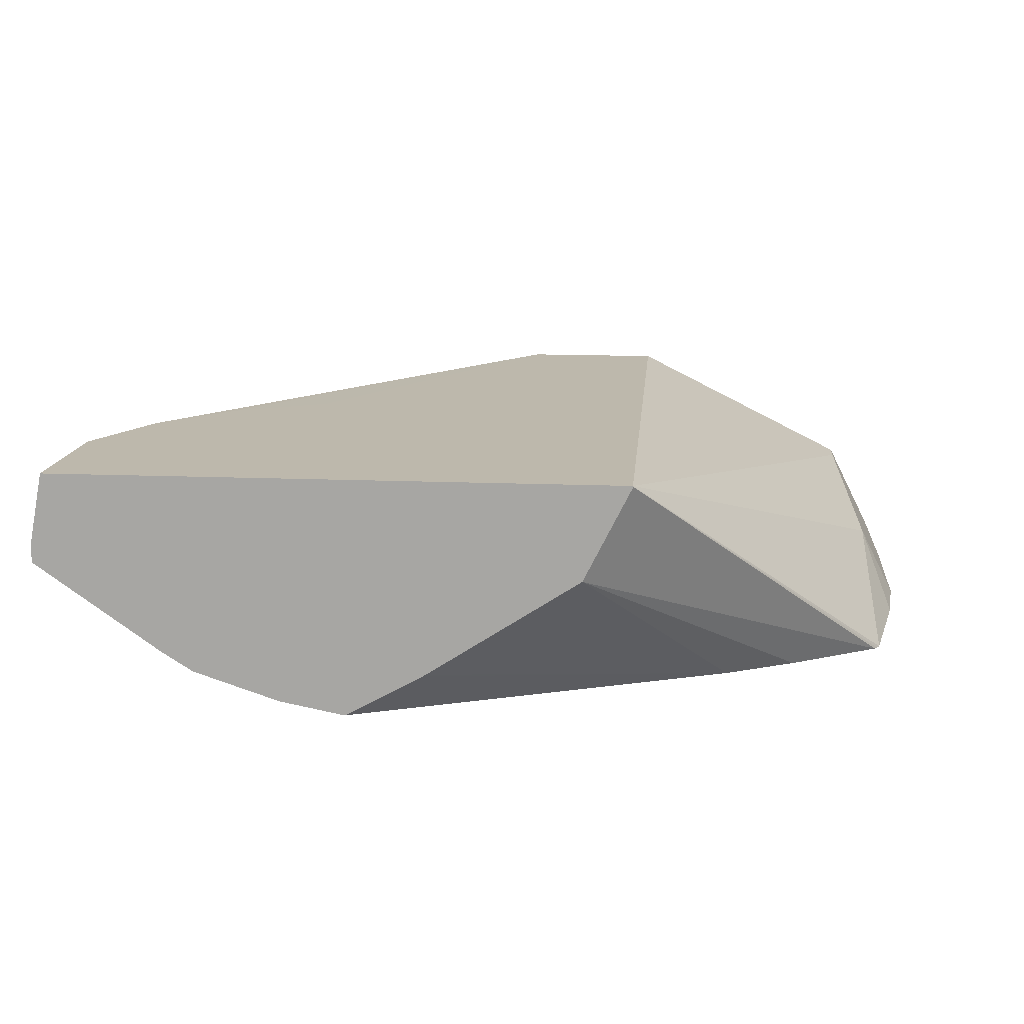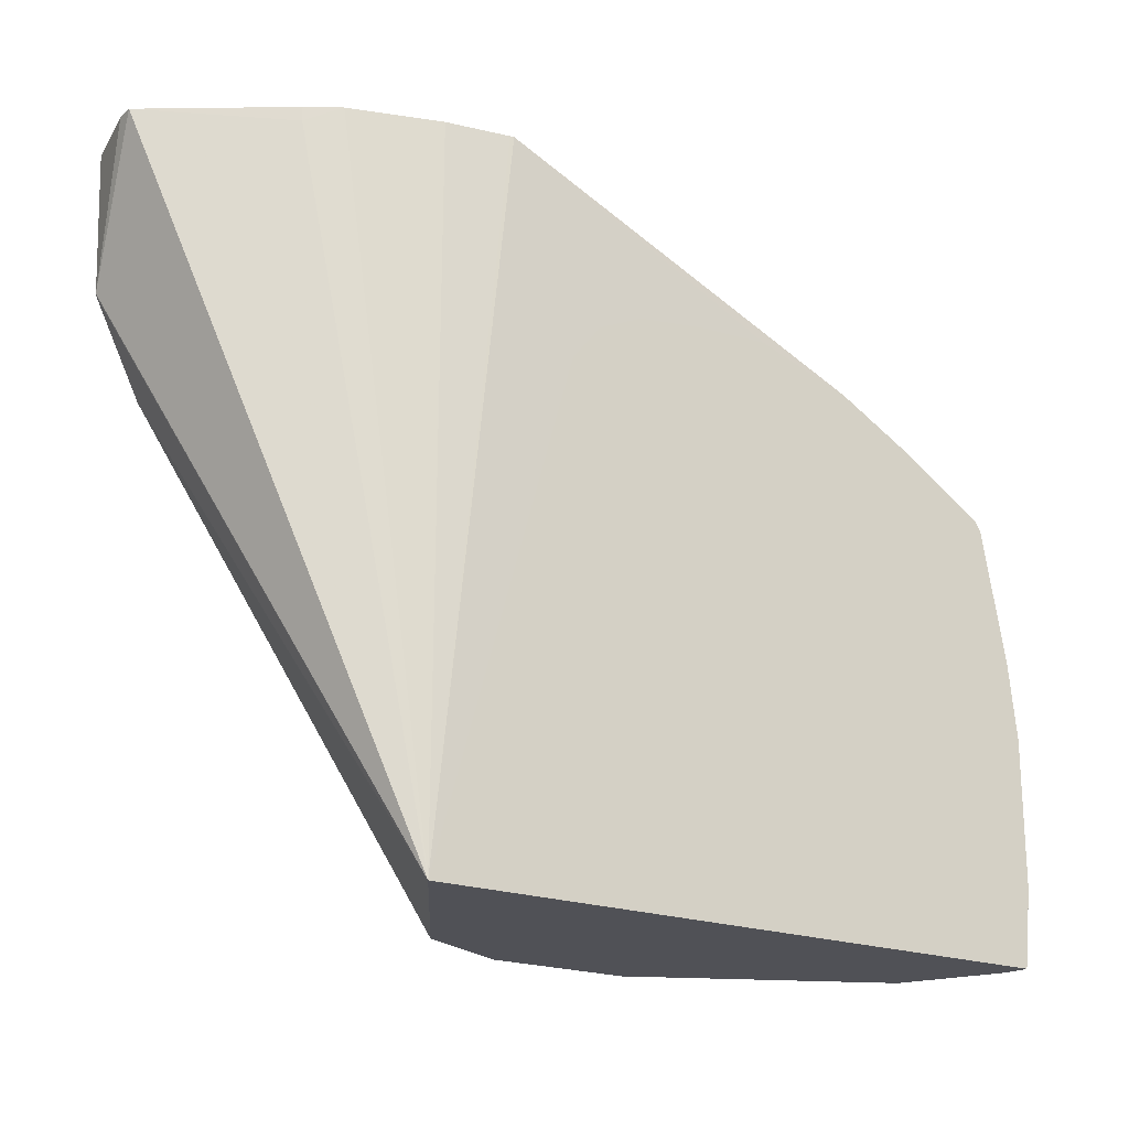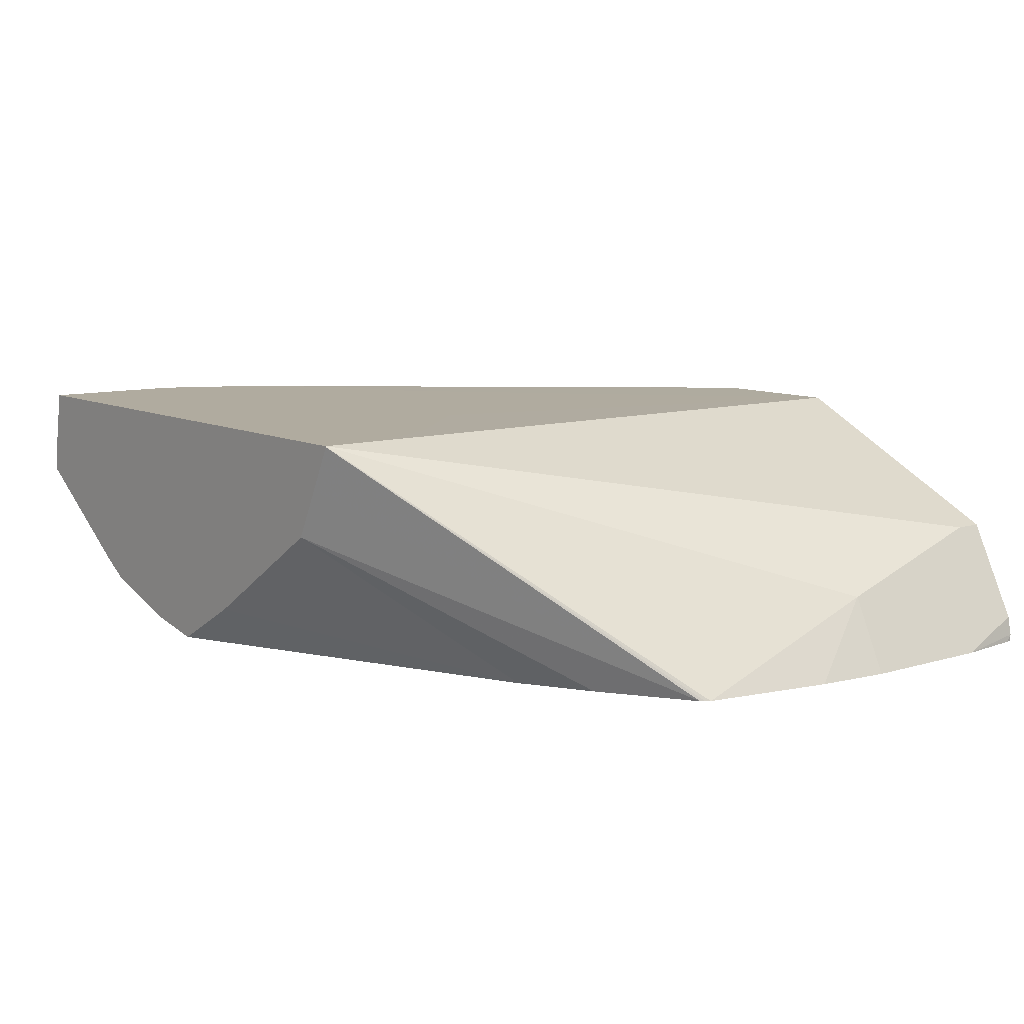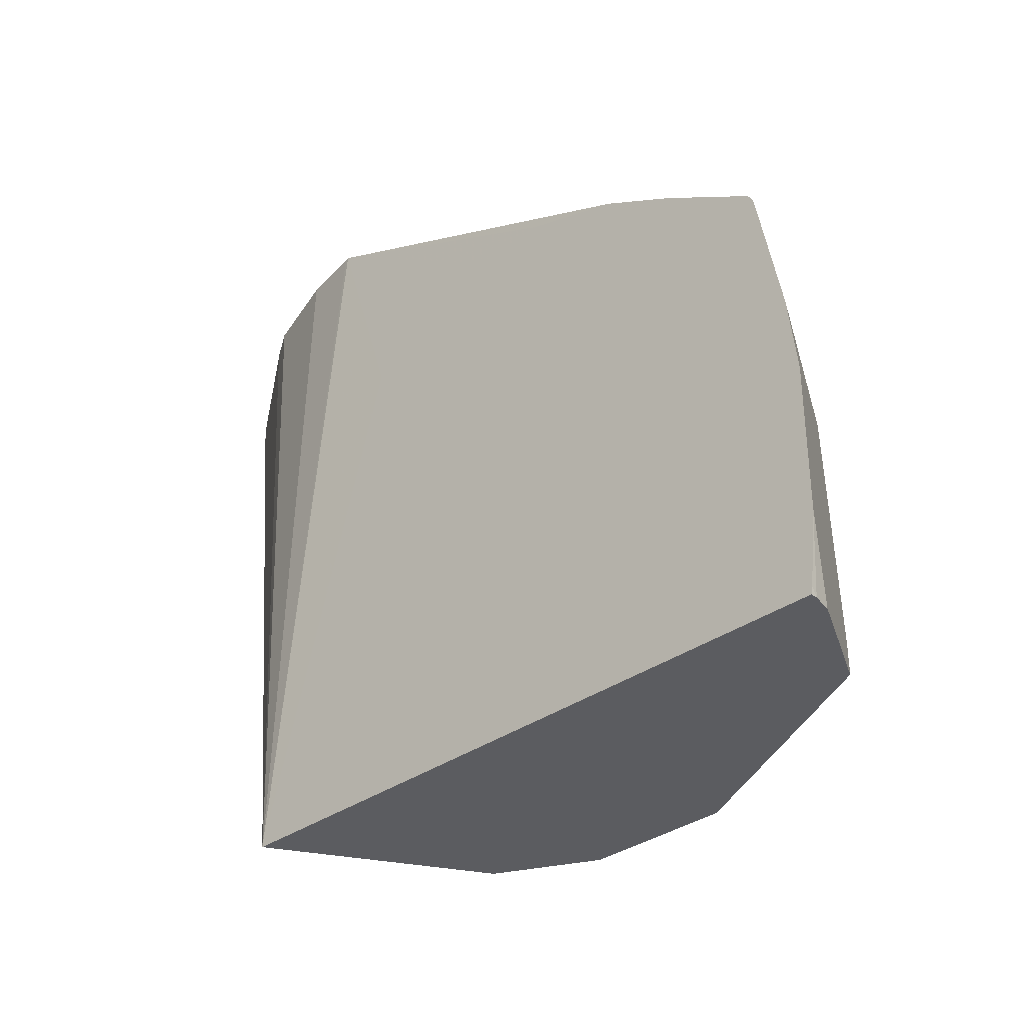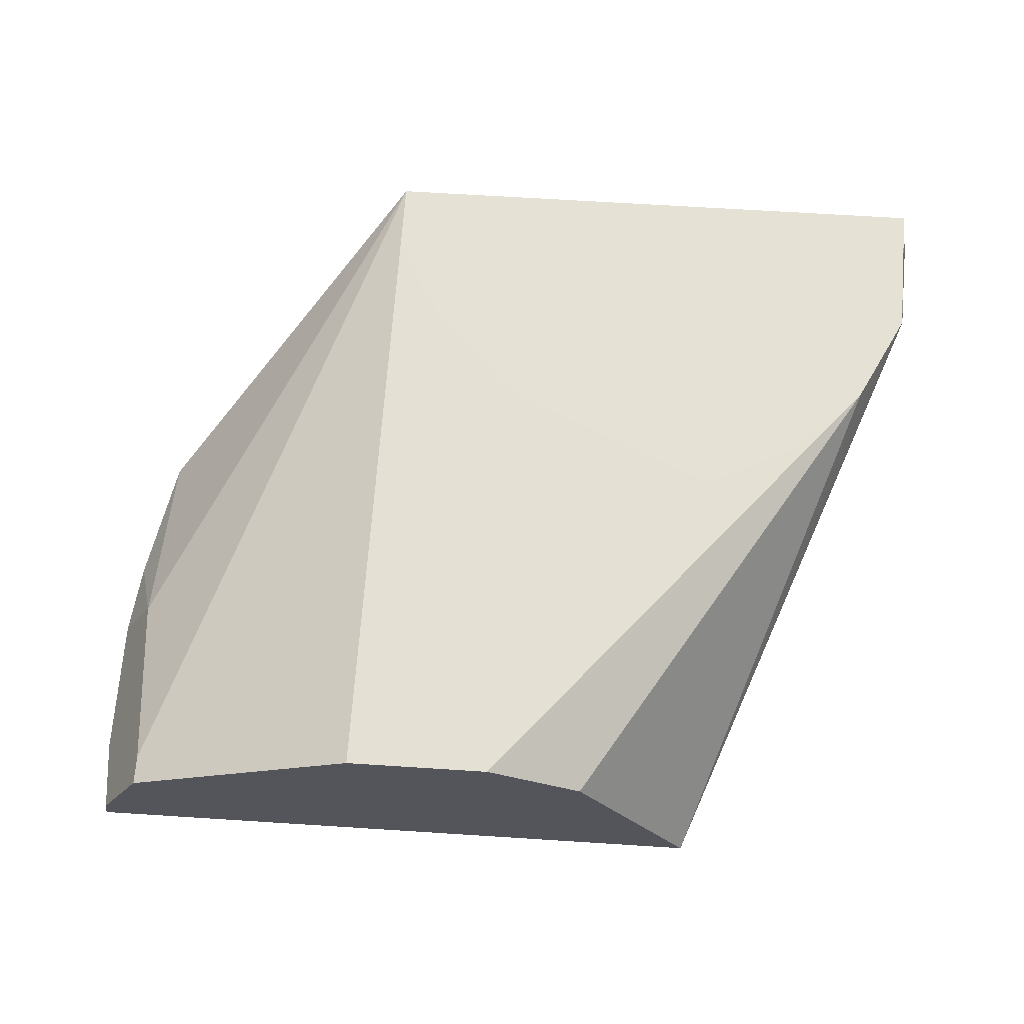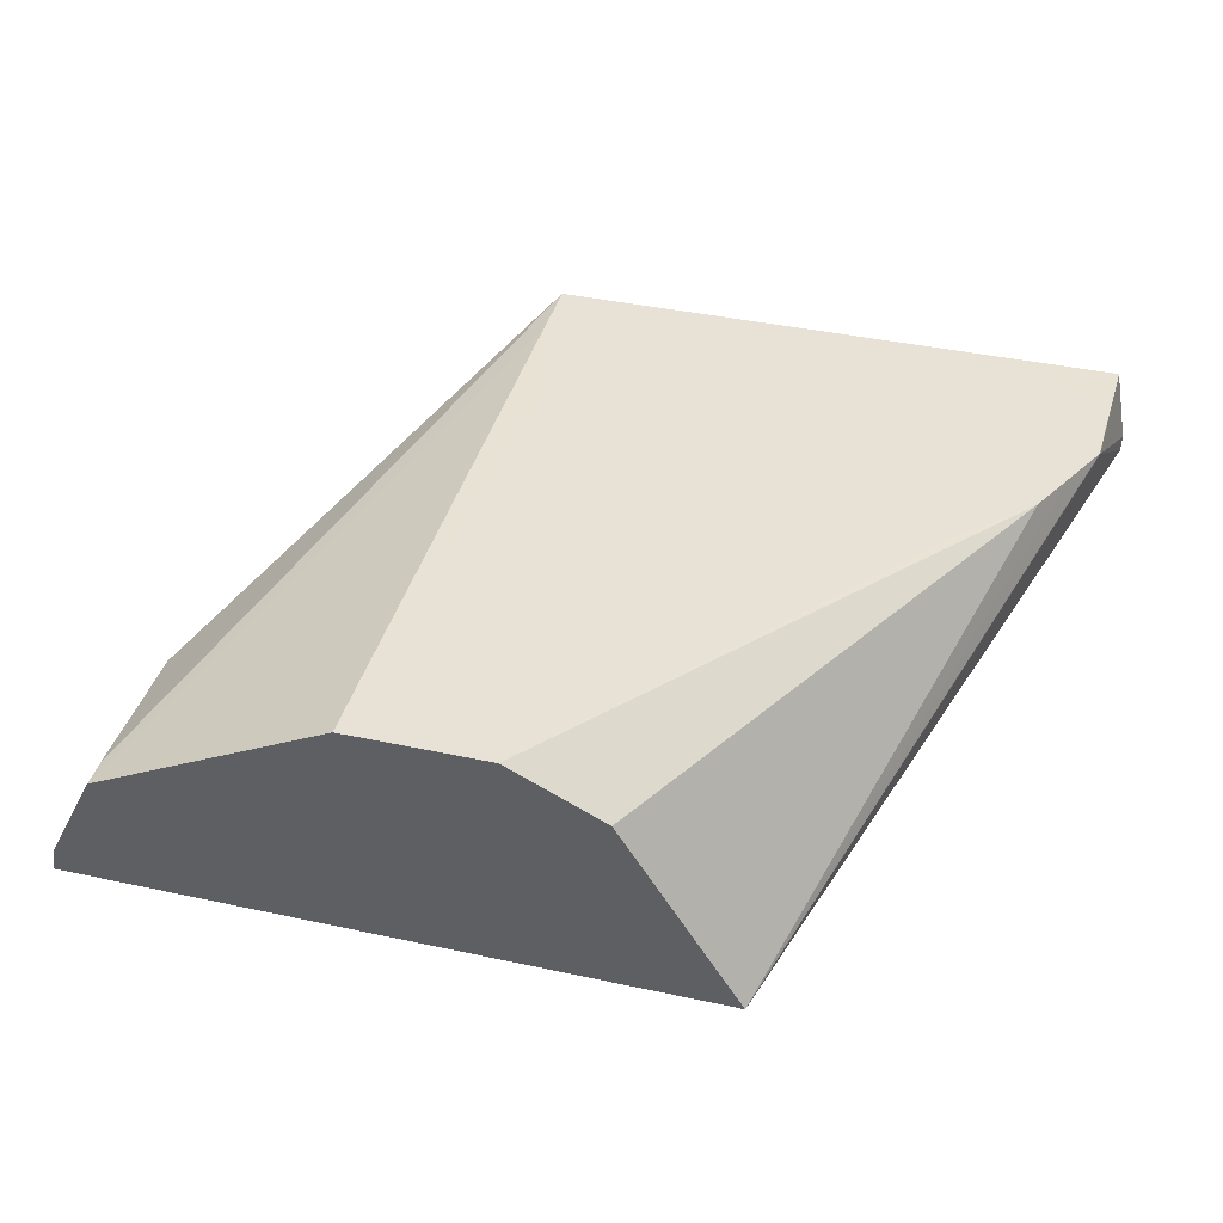
<metadata>
{"format":"obj","ext":"obj","renderer":"f3d","projection":"perspective","resolution":1024,"background":"white","views":[{"elev":14.9,"azim":-175.0,"up":"+Z"},{"elev":-20.4,"azim":145.9,"up":"+Y"},{"elev":9.7,"azim":-128.6,"up":"+Z"},{"elev":-34.7,"azim":-136.6,"up":"+Y"},{"elev":65.1,"azim":3.7,"up":"+Z"},{"elev":40.1,"azim":14.9,"up":"+Z"}]}
</metadata>
<code>
v 0.08922 -0.2296 0.1755
v 0.08691 -0.2099 0.1738
v 0.08887 -0.2279 0.1738
v 0.08922 -0.2296 0.1738
v 0.09016 -0.2296 0.1803
v 0.08691 -0.1738 0.1738
v 0.09677 -0.2296 0.1935
v 0.2523 -0.2296 0.1738
v 0.089 -0.1547 0.1738
v 0.09618 -0.1743 0.1923
v 0.1022 -0.2296 0.2044
v 0.1022 -0.2224 0.2044
v 0.2173 -0.106 0.1738
v 0.2334 -0.05509 0.1739
v 0.2344 -0.05509 0.1741
v 0.2498 -0.05509 0.1771
v 0.2654 -0.05509 0.1823
v 0.2717 -0.05509 0.1844
v 0.2795 -0.05861 0.1893
v 0.3111 -0.05509 0.2118
v 0.3065 -0.09016 0.2344
v 0.3064 -0.0904 0.2346
v 0.3006 -0.1021 0.2346
v 0.2945 -0.1141 0.2346
v 0.2224 -0.2296 0.2224
v 0.09521 -0.1212 0.1738
v 0.1624 -0.05509 0.2346
v 0.113 -0.2296 0.2098
v 0.1624 -0.07202 0.2346
v 0.2099 -0.09667 0.1738
v 0.2136 -0.05509 0.1849
v 0.1984 -0.0912 0.1738
v 0.1803 -0.08872 0.1738
v 0.1623 -0.08773 0.1738
v 0.1378 -0.0953 0.1738
v 0.2795 -0.05509 0.1893
v 0.3112 -0.05509 0.216
v 0.3077 -0.05509 0.2346
v 0.3068 -0.06872 0.2346
v 0.2764 -0.1322 0.2346
v 0.1984 -0.2296 0.2344
v 0.09594 -0.12 0.1738
v 0.1623 -0.05509 0.2344
v 0.2744 -0.05509 0.2346
v 0.1503 -0.2284 0.2284
v 0.1623 -0.2296 0.2344
v 0.1625 -0.07238 0.2346
v 0.2129 -0.05509 0.1853
v 0.1197 -0.105 0.1738
v 0.1743 -0.05509 0.2104
v 0.2762 -0.1323 0.2346
v 0.2645 -0.1382 0.2346
v 0.2526 -0.1441 0.2346
v 0.09666 -0.119 0.1738
v 0.168 -0.05509 0.2231
v 0.2522 -0.144 0.2346
v 0.2025 -0.122 0.2346
v 0.1944 -0.1167 0.2346
v 0.1939 -0.1162 0.2346
v 0.1747 -0.09458 0.2346
v 0.1714 -0.0904 0.2346
f 22 44 27
f 22 27 29
f 22 29 47
f 22 47 61
f 22 53 52
f 22 60 59
f 22 59 58
f 22 58 57
f 22 57 56
f 22 56 53
f 22 61 60
f 22 39 44
f 14 35 31
f 21 38 22
f 21 37 38
f 20 37 21
f 19 36 20
f 18 36 19
f 14 34 35
f 14 33 34
f 14 32 33
f 14 30 32
f 14 16 15
f 14 17 16
f 14 18 17
f 50 54 55
f 22 38 39
f 22 52 51
f 38 44 39
f 22 40 24
f 14 36 18
f 49 54 50
f 46 61 47
f 46 60 61
f 46 59 60
f 46 58 59
f 46 57 58
f 46 56 57
f 46 53 56
f 43 55 54
f 42 43 54
f 41 53 46
f 41 52 53
f 41 51 52
f 40 51 41
f 35 50 48
f 35 49 50
f 31 35 48
f 29 45 46
f 29 46 47
f 28 46 45
f 28 45 29
f 26 43 42
f 26 27 43
f 24 41 25
f 24 40 41
f 22 24 23
f 22 51 40
f 14 20 36
f 7 12 10
f 14 38 37
f 2 5 7
f 2 4 3
f 2 8 4
f 2 13 8
f 2 30 13
f 2 32 30
f 2 33 32
f 2 34 33
f 2 35 34
f 2 49 35
f 2 54 49
f 2 26 42
f 2 7 6
f 2 9 26
f 1 5 2
f 1 7 5
f 1 11 7
f 1 28 11
f 1 46 28
f 1 41 46
f 1 25 41
f 1 8 25
f 1 4 8
f 1 3 4
f 1 2 3
f 14 37 20
f 2 6 9
f 6 7 10
f 2 42 54
f 7 11 12
f 6 10 9
f 14 27 44
f 14 43 27
f 14 55 43
f 14 50 55
f 14 48 50
f 14 31 48
f 13 30 14
f 11 27 12
f 11 29 27
f 11 28 29
f 10 27 26
f 10 12 27
f 14 44 38
f 8 24 25
f 9 10 26
f 8 14 15
f 8 15 16
f 8 16 17
f 8 17 18
f 8 18 19
f 8 13 14
f 8 20 21
f 8 21 22
f 8 22 23
f 8 23 24
f 8 19 20

</code>
